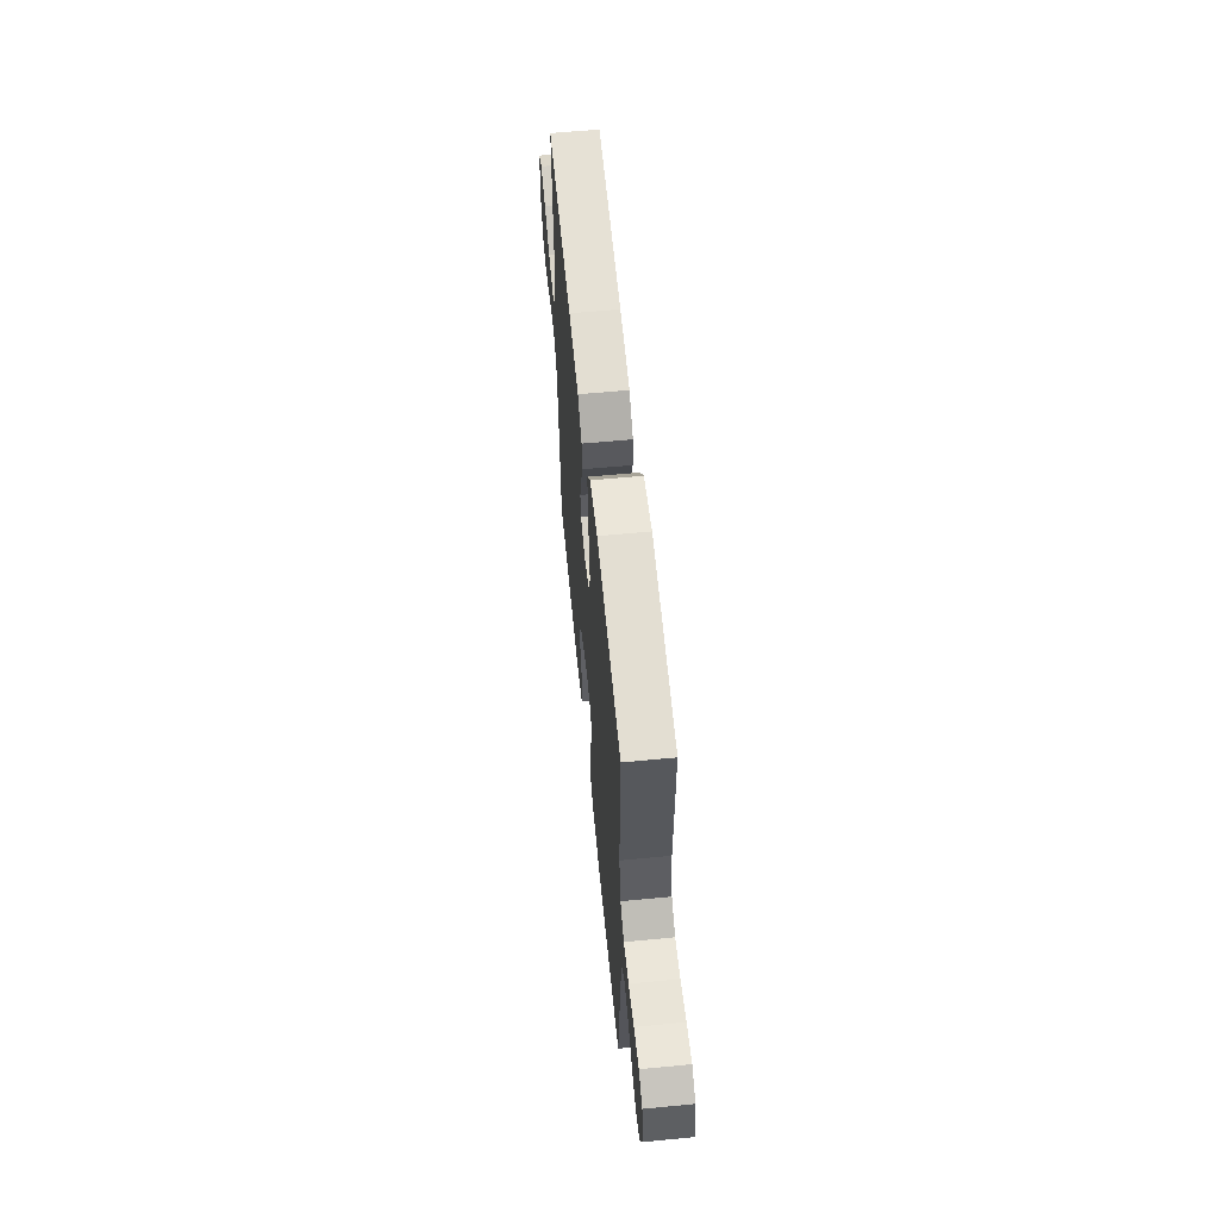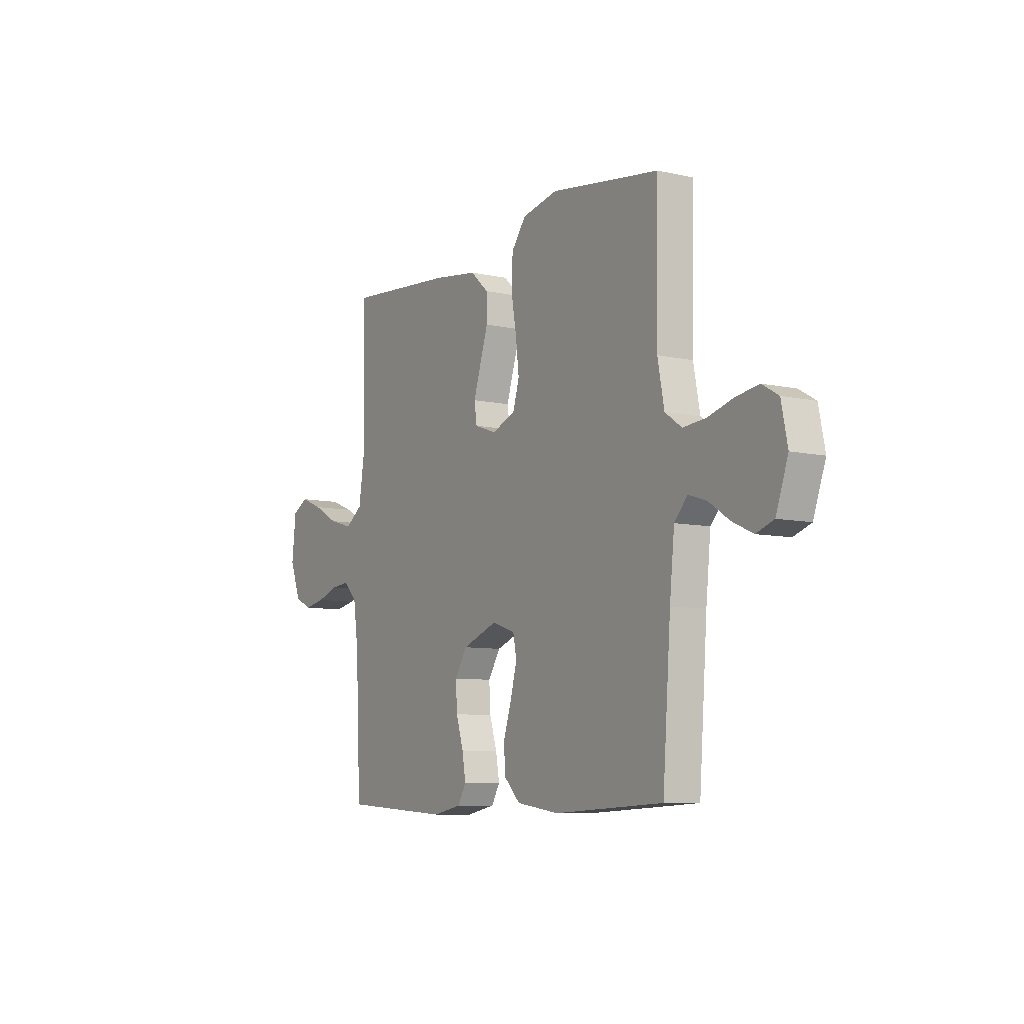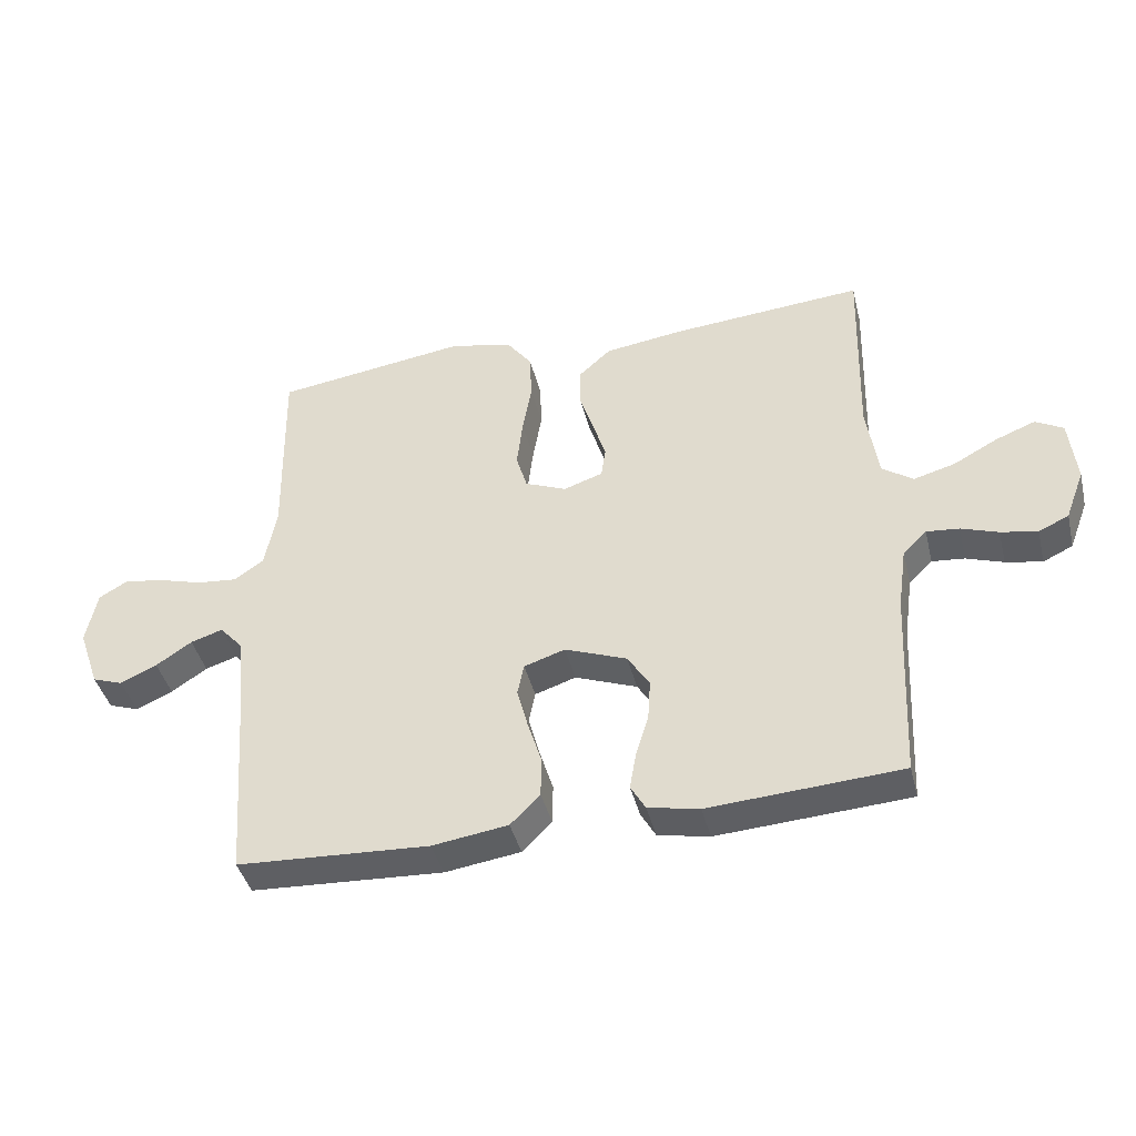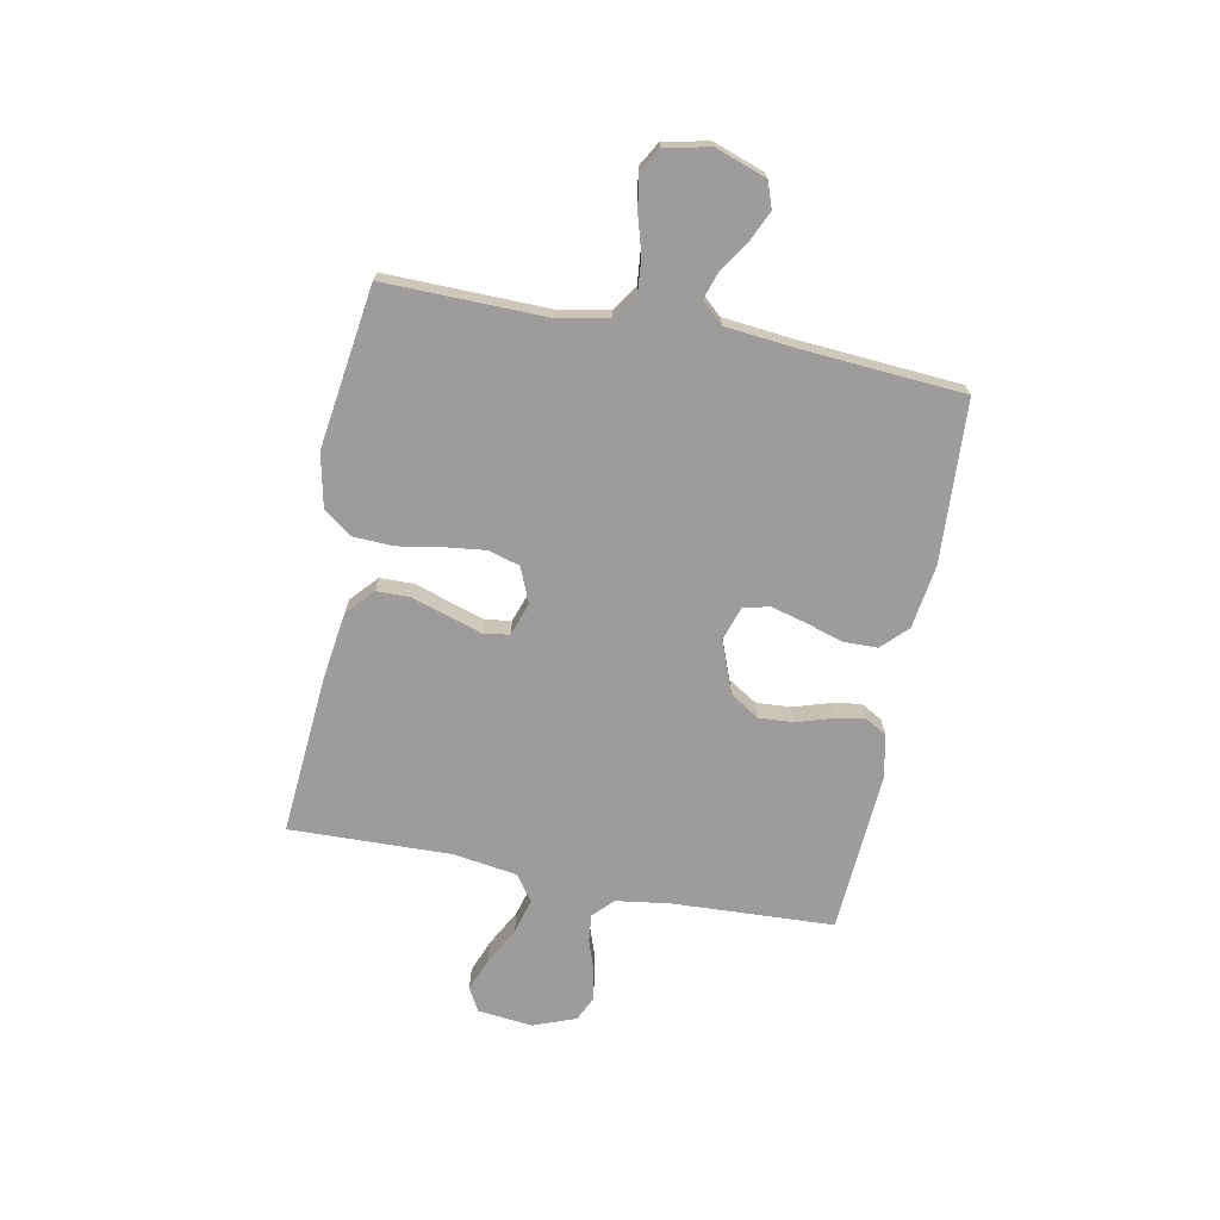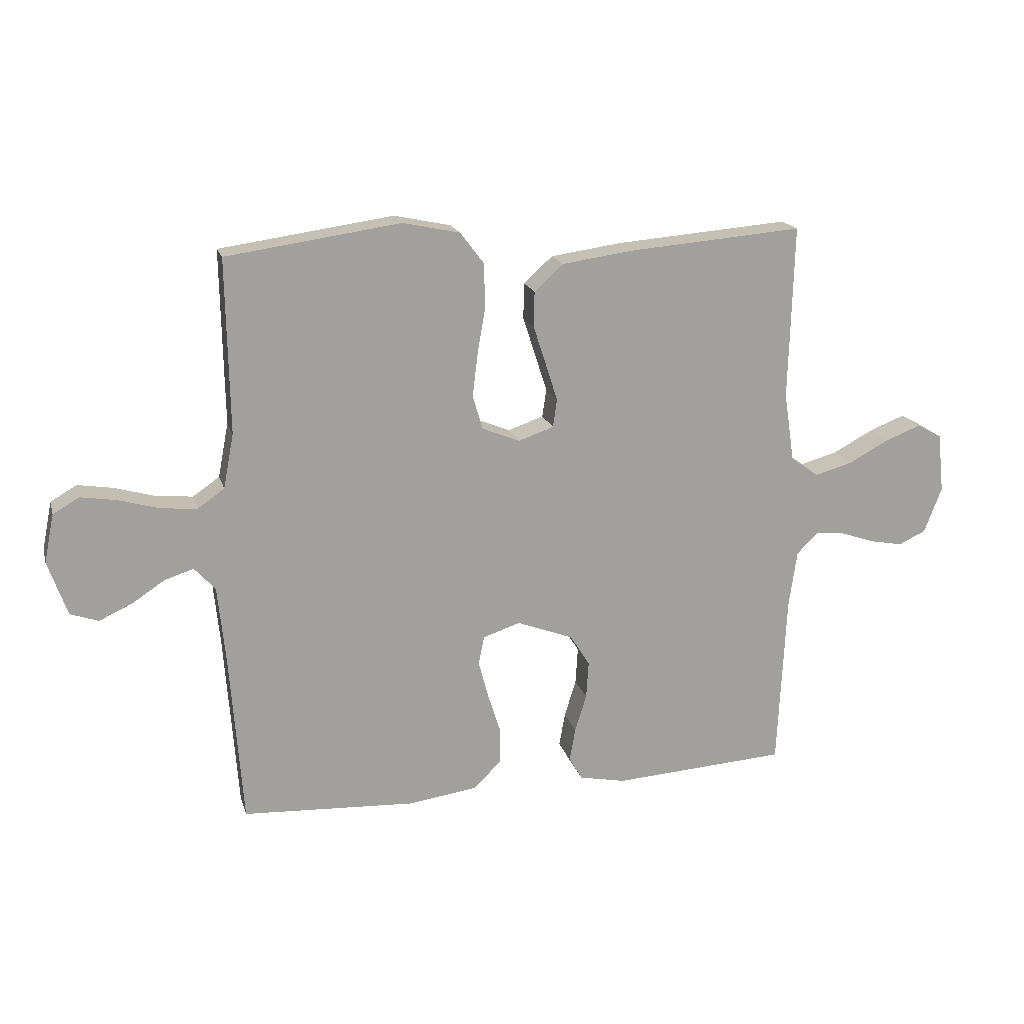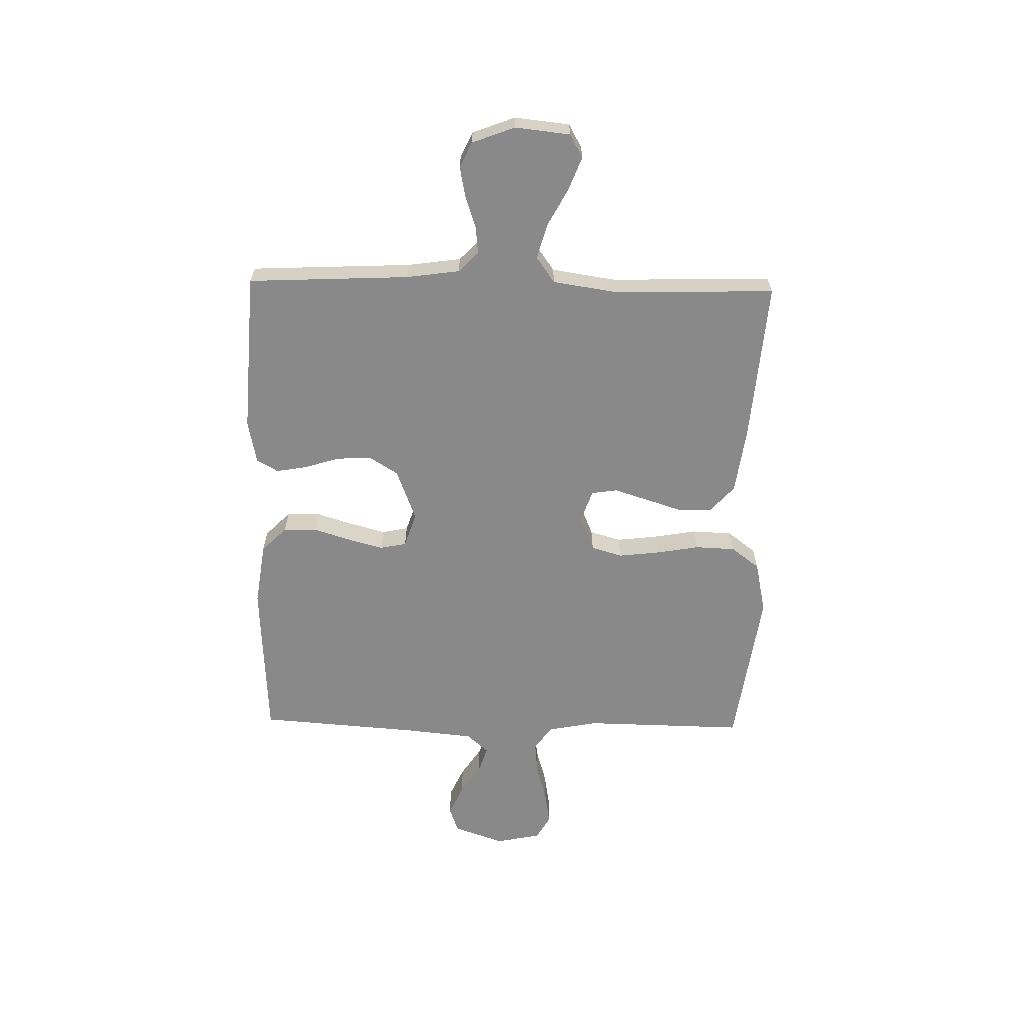
<metadata>
{"format":"obj","ext":"obj","renderer":"f3d","projection":"perspective","resolution":1024,"background":"white","views":[{"elev":60.0,"azim":84.4,"up":"+Z"},{"elev":-8.0,"azim":58.2,"up":"+Z"},{"elev":-41.6,"azim":-166.2,"up":"+Z"},{"elev":-70.2,"azim":79.0,"up":"+Y"},{"elev":18.1,"azim":165.4,"up":"+Z"},{"elev":-63.0,"azim":-91.2,"up":"+Y"}]}
</metadata>
<code>
v -0.5 0.07 0.5
v -0.2 0.07 0.476
v -0.077 0.07 0.459
v -0.027 0.07 0.414
v -0.026 0.07 0.352
v -0.048 0.07 0.284
v -0.068 0.07 0.221
v -0.061 0.07 0.173
v 0 0.07 0.152
v 0.065 0.07 0.179
v 0.082 0.07 0.237
v 0.073 0.07 0.313
v 0.059 0.07 0.394
v 0.062 0.07 0.468
v 0.102 0.07 0.521
v 0.2 0.07 0.542
v 0.5 0.07 0.5
v 0.495 0.07 0.2
v 0.513 0.07 0.106
v 0.559 0.07 0.074
v 0.622 0.07 0.08
v 0.691 0.07 0.1
v 0.753 0.07 0.11
v 0.798 0.07 0.084
v 0.815 0.07 0
v 0.782 0.07 -0.094
v 0.734 0.07 -0.111
v 0.677 0.07 -0.085
v 0.621 0.07 -0.048
v 0.571 0.07 -0.032
v 0.535 0.07 -0.072
v 0.522 0.07 -0.2
v 0.5 0.07 -0.5
v 0.2 0.07 -0.516
v 0.082 0.07 -0.499
v 0.036 0.07 -0.453
v 0.035 0.07 -0.39
v 0.057 0.07 -0.32
v 0.074 0.07 -0.256
v 0.064 0.07 -0.207
v 0 0.07 -0.186
v -0.097 0.07 -0.223
v -0.131 0.07 -0.277
v -0.127 0.07 -0.341
v -0.107 0.07 -0.406
v -0.097 0.07 -0.463
v -0.12 0.07 -0.503
v -0.2 0.07 -0.519
v -0.5 0.07 -0.5
v -0.514 0.07 -0.2
v -0.528 0.07 -0.101
v -0.565 0.07 -0.065
v -0.616 0.07 -0.07
v -0.674 0.07 -0.09
v -0.731 0.07 -0.101
v -0.778 0.07 -0.079
v -0.808 0.07 0
v -0.797 0.07 0.102
v -0.754 0.07 0.126
v -0.692 0.07 0.102
v -0.623 0.07 0.065
v -0.558 0.07 0.047
v -0.51 0.07 0.081
v -0.492 0.07 0.2
v -0.5 0 0.5
v -0.2 0 0.476
v -0.077 0 0.459
v -0.027 0 0.414
v -0.026 0 0.352
v -0.048 0 0.284
v -0.068 0 0.221
v -0.061 0 0.173
v 0 0 0.152
v 0.065 0 0.179
v 0.082 0 0.237
v 0.073 0 0.313
v 0.059 0 0.394
v 0.062 0 0.468
v 0.102 0 0.521
v 0.2 0 0.542
v 0.5 0 0.5
v 0.495 0 0.2
v 0.513 0 0.106
v 0.559 0 0.074
v 0.622 0 0.08
v 0.691 0 0.1
v 0.753 0 0.11
v 0.798 0 0.084
v 0.815 0 0
v 0.782 0 -0.094
v 0.734 0 -0.111
v 0.677 0 -0.085
v 0.621 0 -0.048
v 0.571 0 -0.032
v 0.535 0 -0.072
v 0.522 0 -0.2
v 0.5 0 -0.5
v 0.2 0 -0.516
v 0.082 0 -0.499
v 0.036 0 -0.453
v 0.035 0 -0.39
v 0.057 0 -0.32
v 0.074 0 -0.256
v 0.064 0 -0.207
v 0 0 -0.186
v -0.097 0 -0.223
v -0.131 0 -0.277
v -0.127 0 -0.341
v -0.107 0 -0.406
v -0.097 0 -0.463
v -0.12 0 -0.503
v -0.2 0 -0.519
v -0.5 0 -0.5
v -0.514 0 -0.2
v -0.528 0 -0.101
v -0.565 0 -0.065
v -0.616 0 -0.07
v -0.674 0 -0.09
v -0.731 0 -0.101
v -0.778 0 -0.079
v -0.808 0 0
v -0.797 0 0.102
v -0.754 0 0.126
v -0.692 0 0.102
v -0.623 0 0.065
v -0.558 0 0.047
v -0.51 0 0.081
v -0.492 0 0.2
f 59 60 61
f 58 59 61
f 57 58 61
f 56 57 61
f 55 56 61
f 54 55 61
f 53 54 61
f 52 53 61 62
f 51 52 62 63
f 48 49 50
f 47 48 50
f 46 47 50
f 45 46 50
f 44 45 50
f 51 63 64
f 50 51 64
f 44 50 64
f 43 44 64
f 36 37 38
f 35 36 38
f 34 35 38
f 33 34 38
f 32 33 38
f 31 32 38 39
f 30 31 39 40
f 27 28 29
f 26 27 29
f 25 26 29
f 24 25 29
f 23 24 29
f 22 23 29
f 21 22 29
f 20 21 29 30
f 30 40 41
f 20 30 41
f 19 20 41
f 16 17 18
f 15 16 18
f 14 15 18
f 13 14 18
f 12 13 18
f 11 12 18 19
f 4 5 6
f 3 4 6
f 2 3 6
f 1 2 6
f 64 1 6
f 64 6 7
f 64 7 8
f 43 64 8
f 42 43 8
f 41 42 8 9
f 10 11 19 41
f 9 10 41
f 125 124 123
f 125 123 122
f 125 122 121
f 125 121 120
f 125 120 119
f 125 119 118
f 125 118 117
f 126 125 117 116
f 127 126 116 115
f 114 113 112
f 114 112 111
f 114 111 110
f 114 110 109
f 114 109 108
f 128 127 115
f 128 115 114
f 128 114 108
f 128 108 107
f 102 101 100
f 102 100 99
f 102 99 98
f 102 98 97
f 102 97 96
f 103 102 96 95
f 104 103 95 94
f 93 92 91
f 93 91 90
f 93 90 89
f 93 89 88
f 93 88 87
f 93 87 86
f 93 86 85
f 94 93 85 84
f 105 104 94
f 105 94 84
f 105 84 83
f 82 81 80
f 82 80 79
f 82 79 78
f 82 78 77
f 82 77 76
f 83 82 76 75
f 70 69 68
f 70 68 67
f 70 67 66
f 70 66 65
f 70 65 128
f 71 70 128
f 72 71 128
f 72 128 107
f 72 107 106
f 73 72 106 105
f 105 83 75 74
f 105 74 73
f 1 65 66 2
f 2 66 67 3
f 3 67 68 4
f 4 68 69 5
f 5 69 70 6
f 6 70 71 7
f 7 71 72 8
f 8 72 73 9
f 9 73 74 10
f 10 74 75 11
f 11 75 76 12
f 12 76 77 13
f 13 77 78 14
f 14 78 79 15
f 15 79 80 16
f 16 80 81 17
f 17 81 82 18
f 18 82 83 19
f 19 83 84 20
f 20 84 85 21
f 21 85 86 22
f 22 86 87 23
f 23 87 88 24
f 24 88 89 25
f 25 89 90 26
f 26 90 91 27
f 27 91 92 28
f 28 92 93 29
f 29 93 94 30
f 30 94 95 31
f 31 95 96 32
f 32 96 97 33
f 33 97 98 34
f 34 98 99 35
f 35 99 100 36
f 36 100 101 37
f 37 101 102 38
f 38 102 103 39
f 39 103 104 40
f 40 104 105 41
f 41 105 106 42
f 42 106 107 43
f 43 107 108 44
f 44 108 109 45
f 45 109 110 46
f 46 110 111 47
f 47 111 112 48
f 48 112 113 49
f 49 113 114 50
f 50 114 115 51
f 51 115 116 52
f 52 116 117 53
f 53 117 118 54
f 54 118 119 55
f 55 119 120 56
f 56 120 121 57
f 57 121 122 58
f 58 122 123 59
f 59 123 124 60
f 60 124 125 61
f 61 125 126 62
f 62 126 127 63
f 63 127 128 64
f 64 128 65 1

</code>
